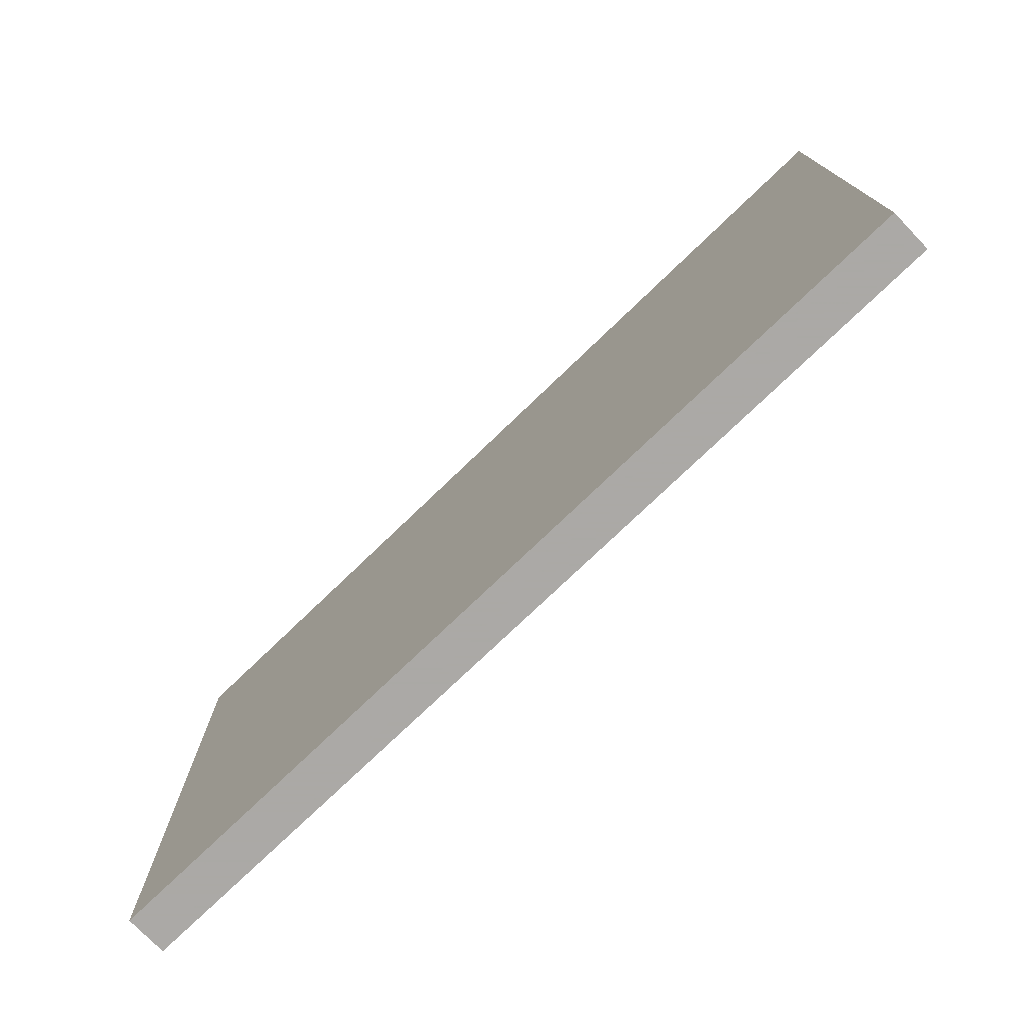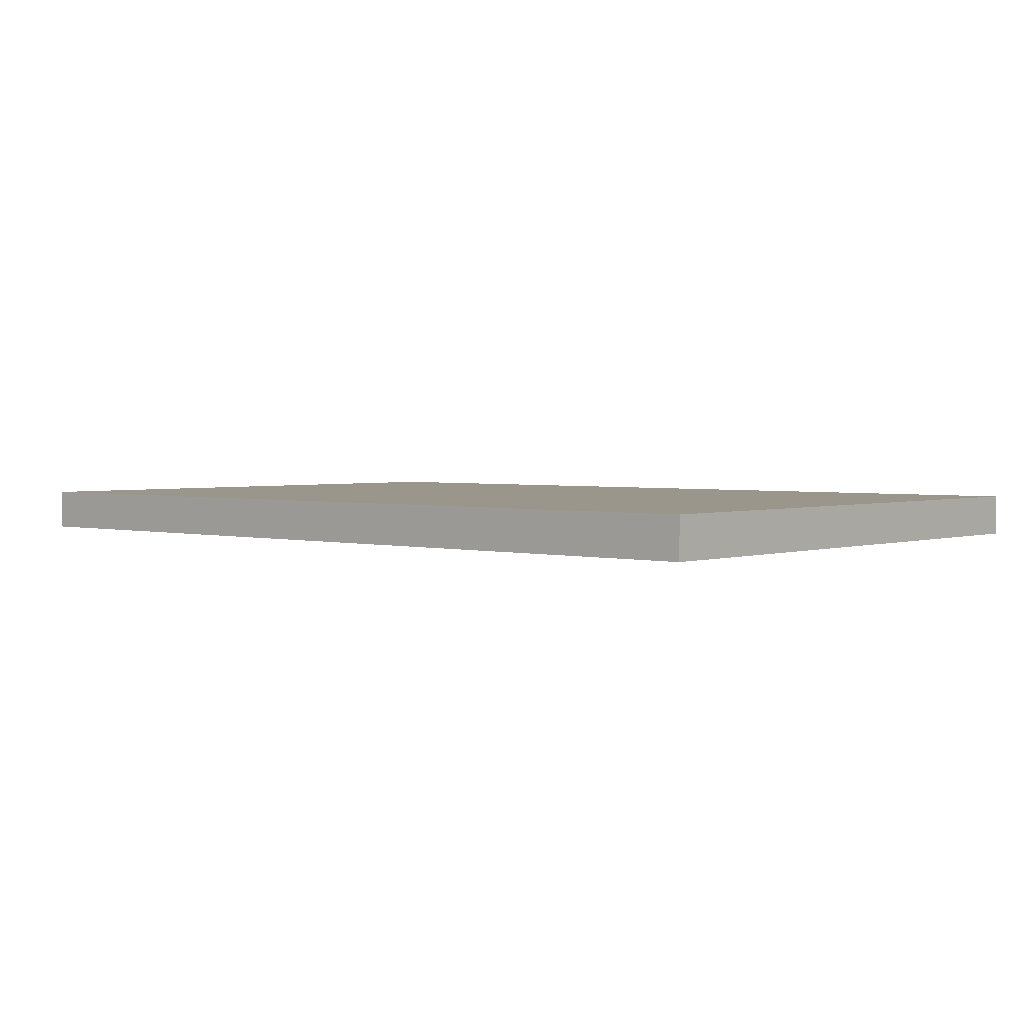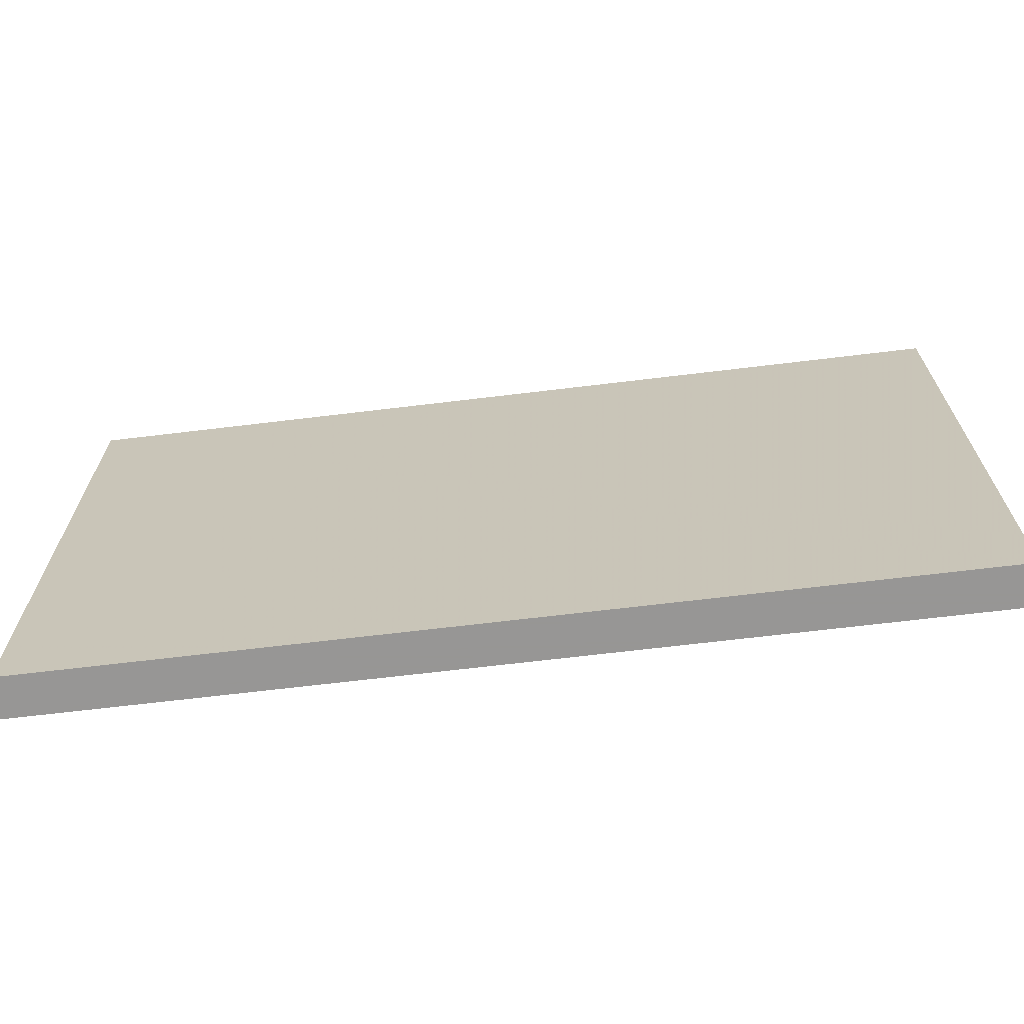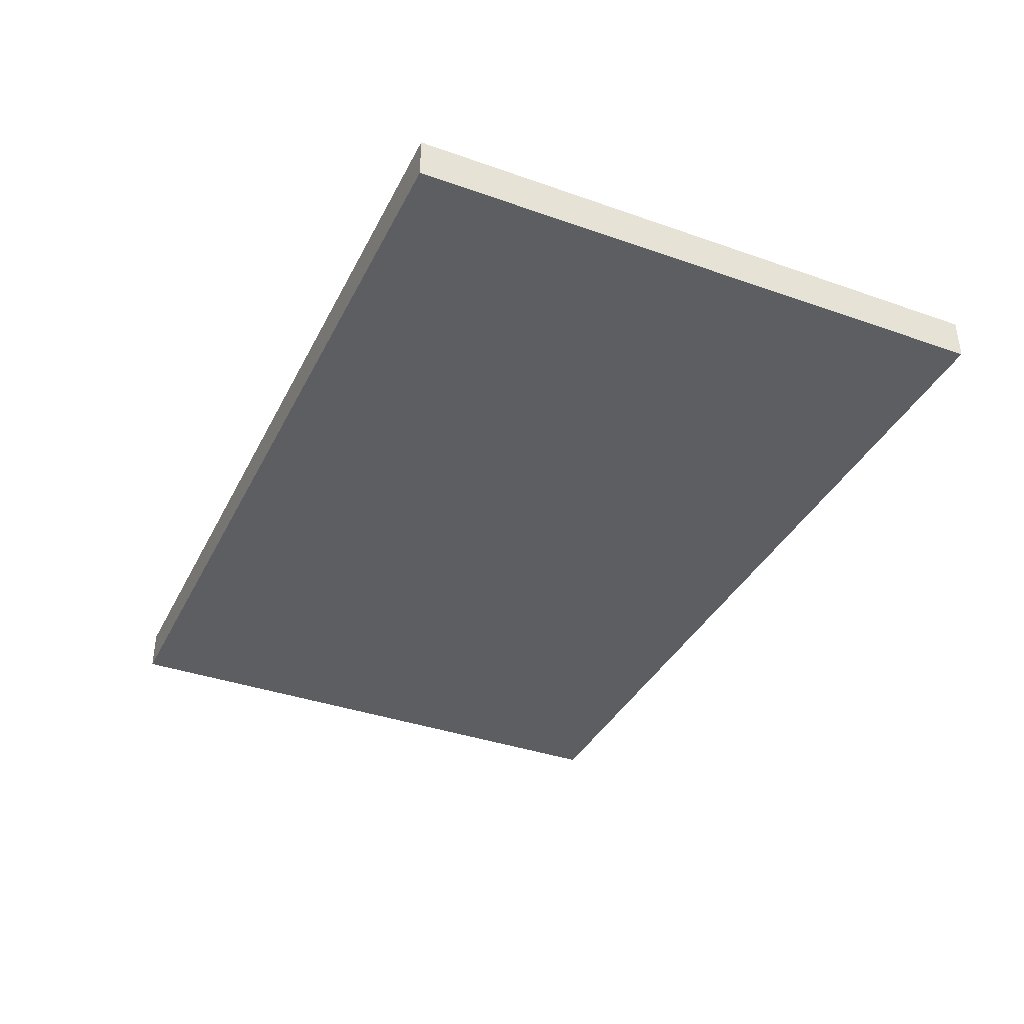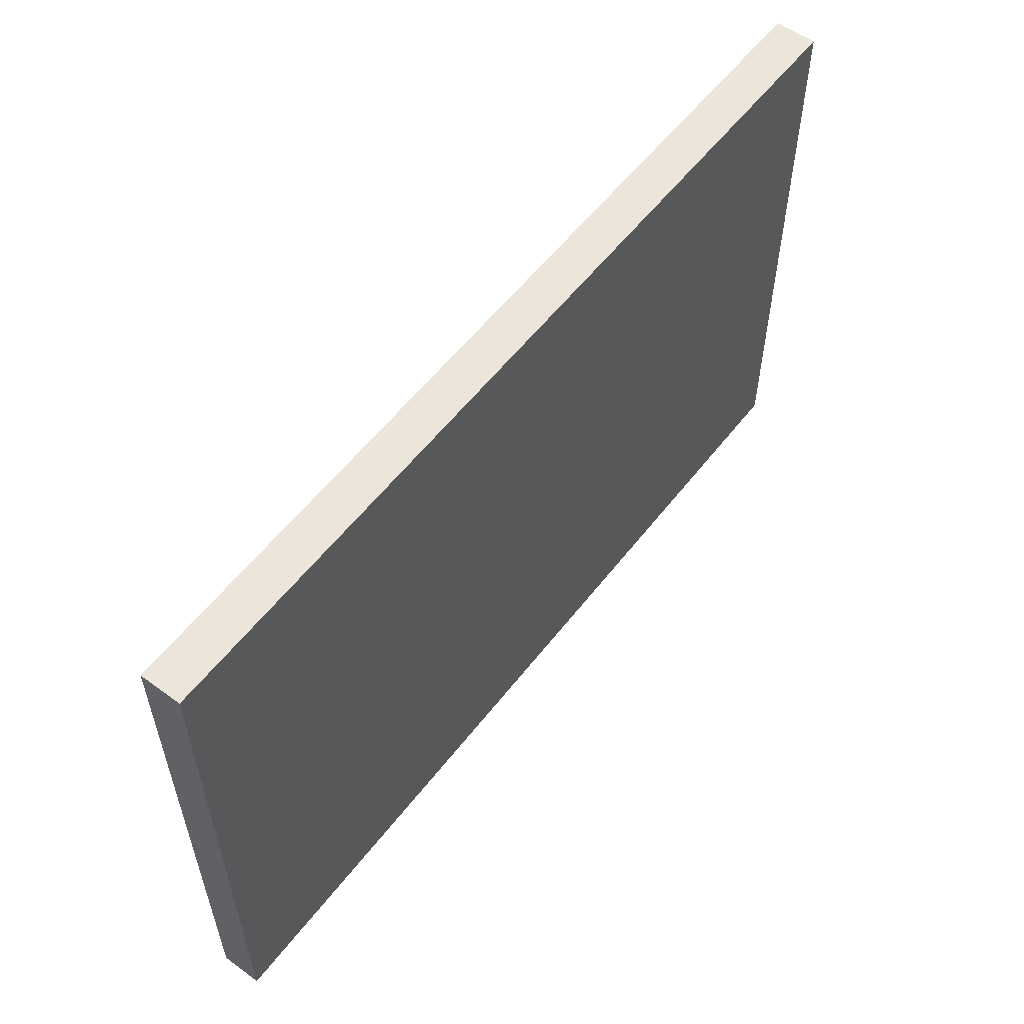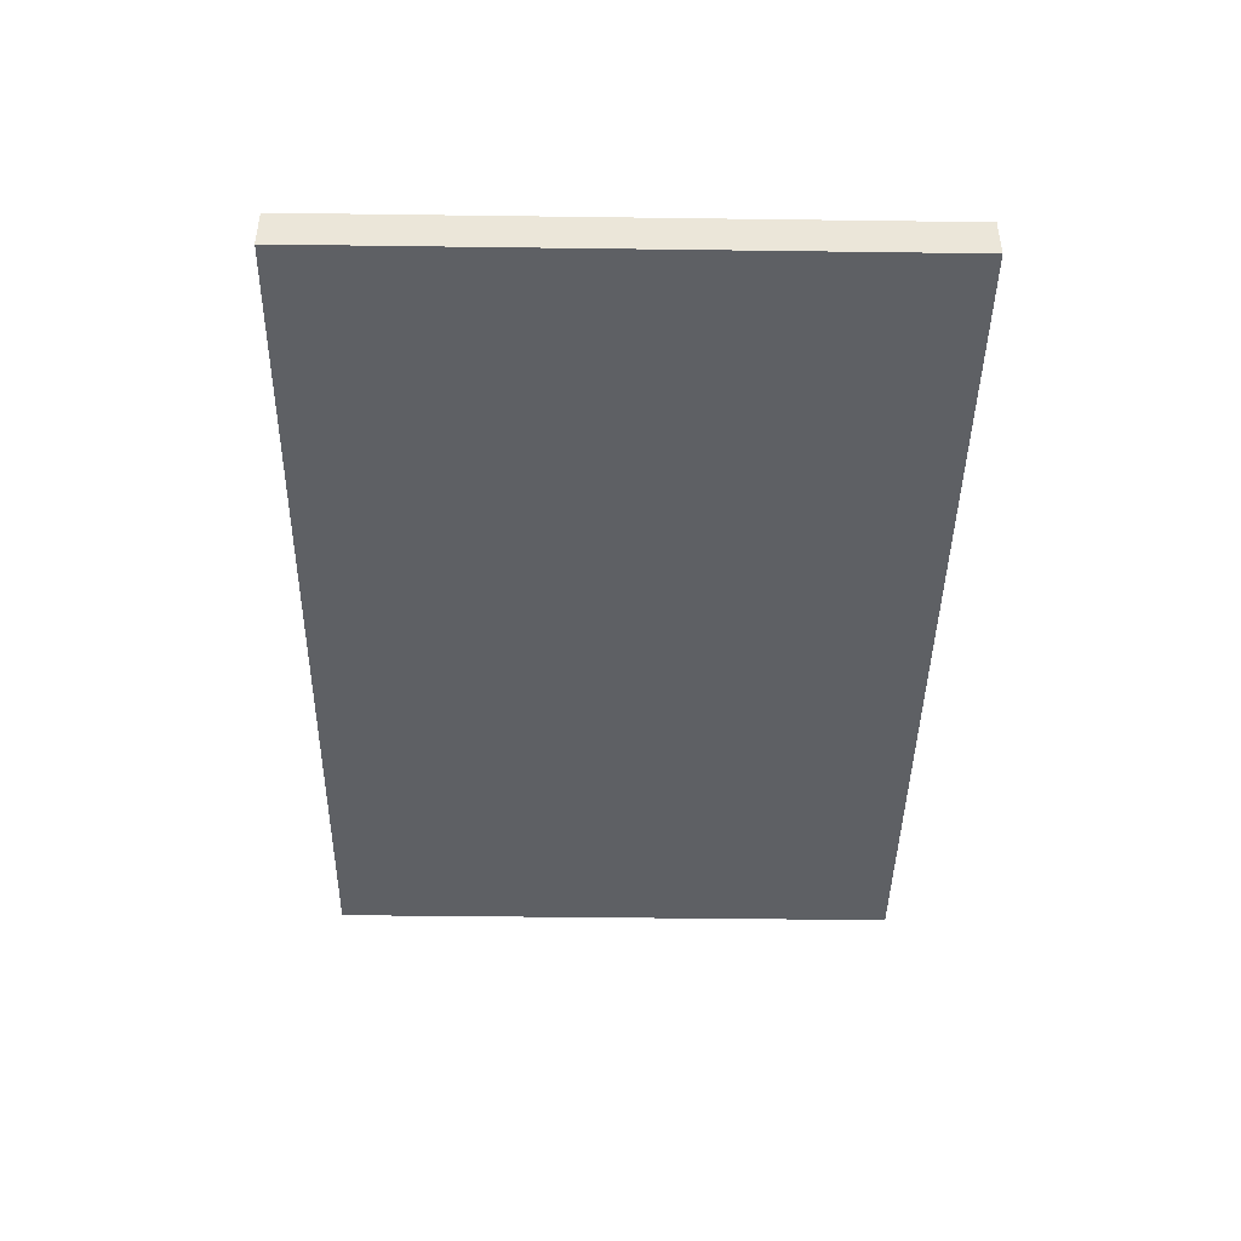
<metadata>
{"format":"obj","ext":"obj","renderer":"f3d","projection":"perspective","resolution":1024,"background":"white","views":[{"elev":-75.5,"azim":-136.1,"up":"+Z"},{"elev":2.5,"azim":-138.7,"up":"+Y"},{"elev":-67.8,"azim":6.9,"up":"+Z"},{"elev":-37.4,"azim":65.7,"up":"+Y"},{"elev":56.7,"azim":127.3,"up":"+Z"},{"elev":-43.1,"azim":89.1,"up":"+Y"}]}
</metadata>
<code>
o 12535
v 2203 1856 3.15
v 2197 1856 3.15
v 2197 1856 3.15
v 2203 1856 6.75
v 2197 1856 6.75
v 2197 1856 6.75
v 2203 1856 3.15
v 2197 1856 3.15
v 2203 1856 3.15
v 2203 1856 6.75
v 2203 1856 3.15
v 2203 1856 6.75
v 2203 1856 6.75
v 2197 1856 6.75
v 2203 1856 6.75
v 2197 1856 6.75
v 2203 1856 3.15
v 2203 1856 6.75
v 2203 1856 3.15
v 2197 1856 6.75
v 2203 1856 6.75
v 2197 1856 3.15
v 2197 1856 6.75
v 2197 1856 6.75
v 2203 1856 3.15
v 2197 1856 3.15
v 2197 1856 6.75
v 2197 1856 3.15
v 2197 1856 3.15
f 1 2 3
f 1 4 5
f 6 2 7
f 8 9 7
f 10 7 11
f 12 13 14
f 14 15 16
f 17 15 18
f 19 20 21
f 22 23 20
f 24 25 26
f 27 28 29

</code>
